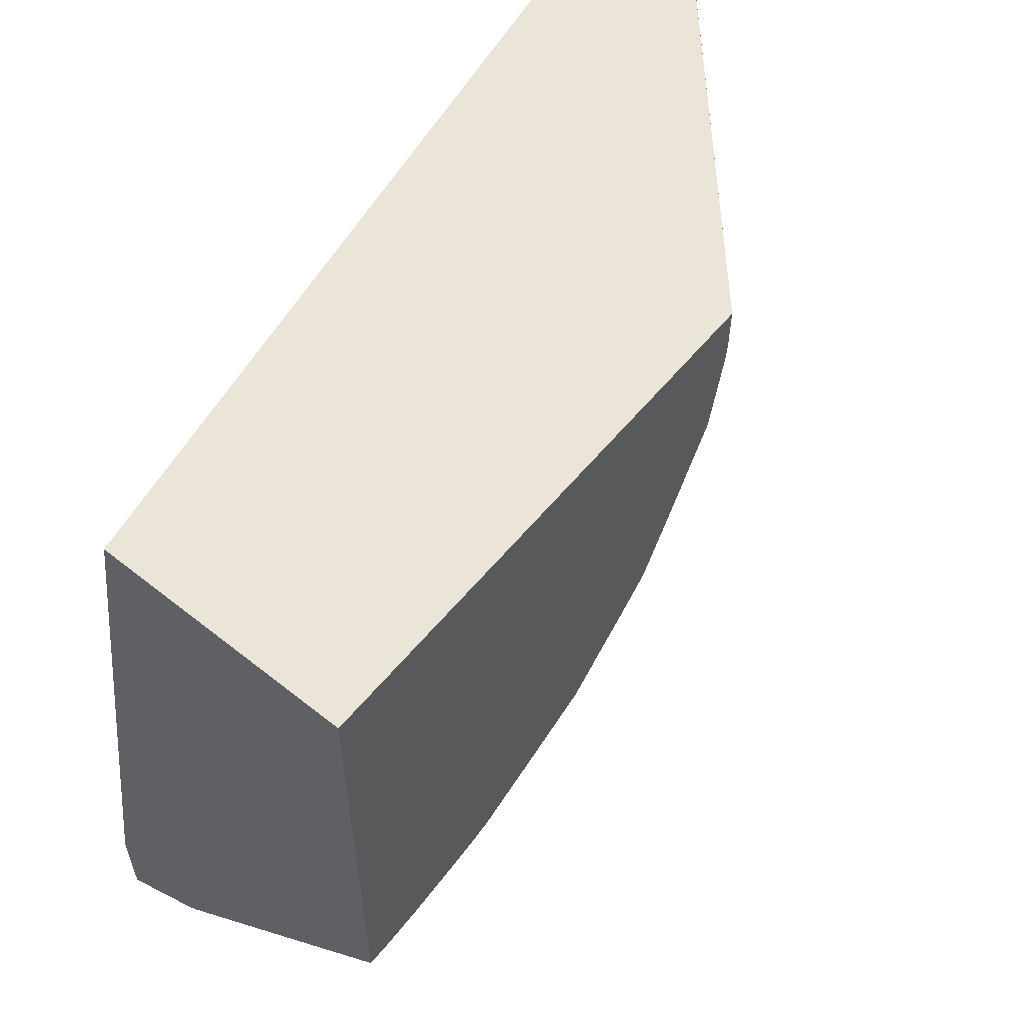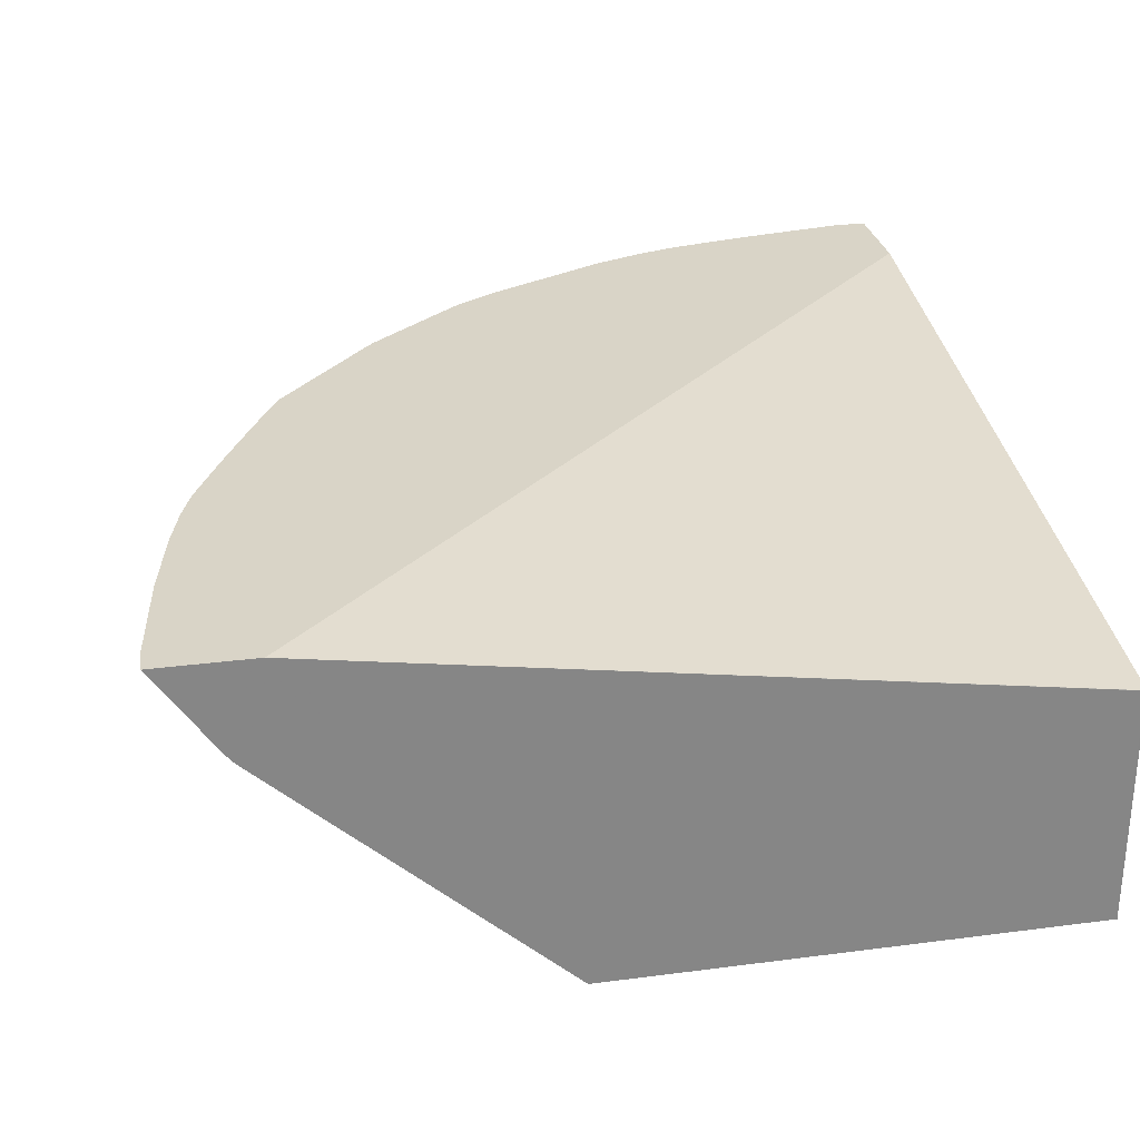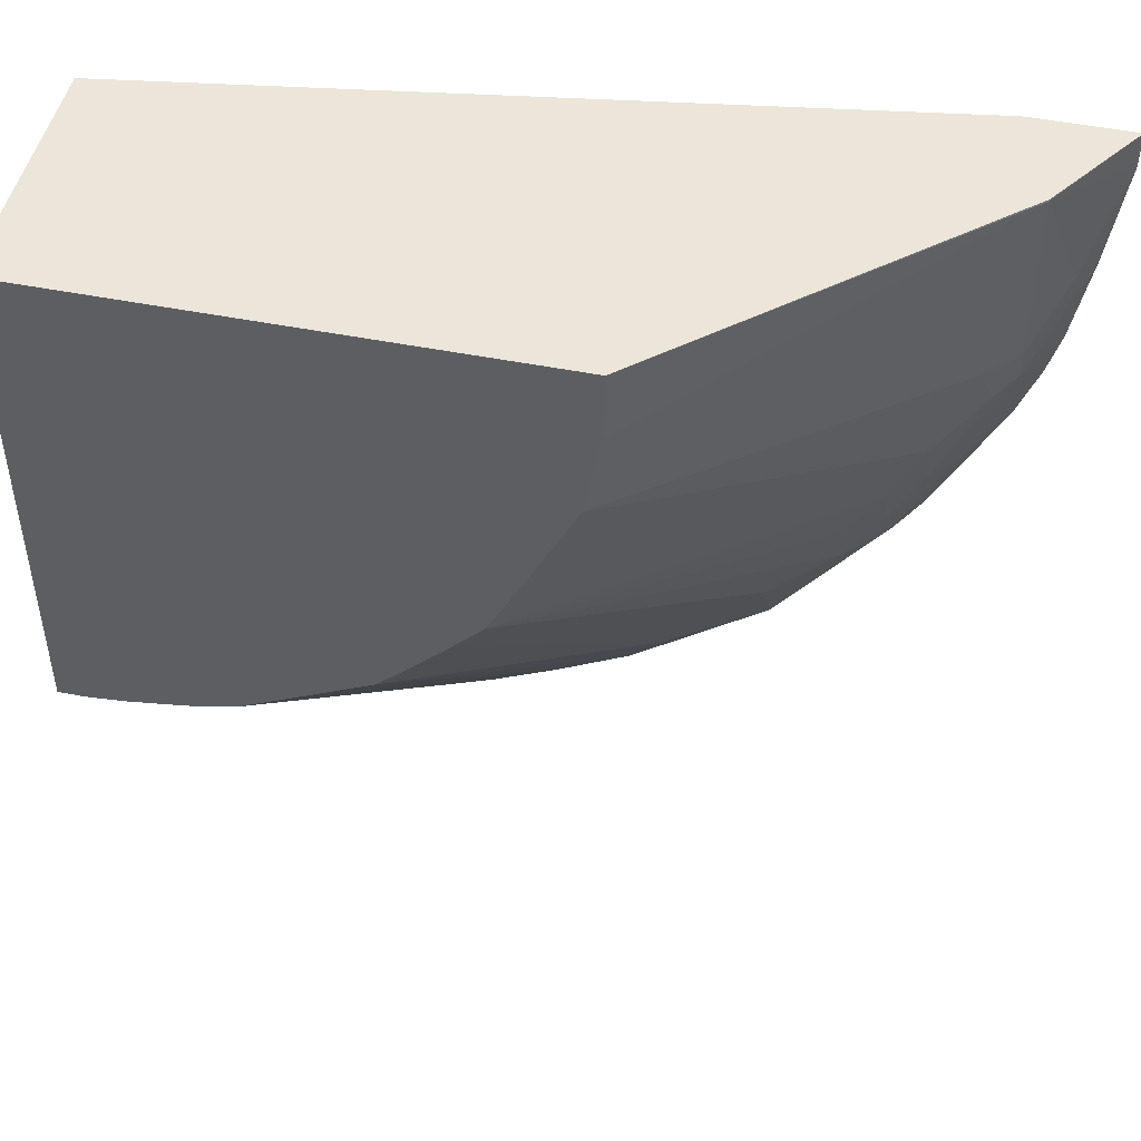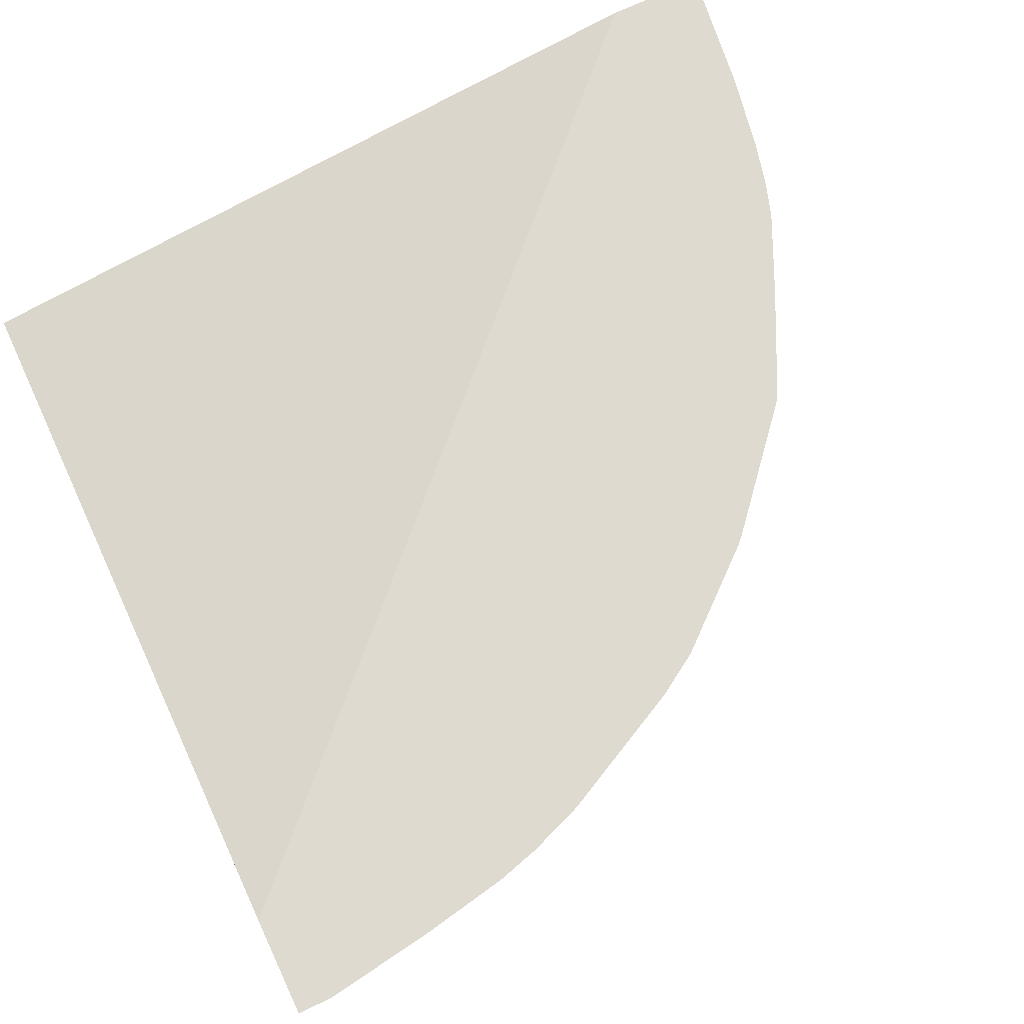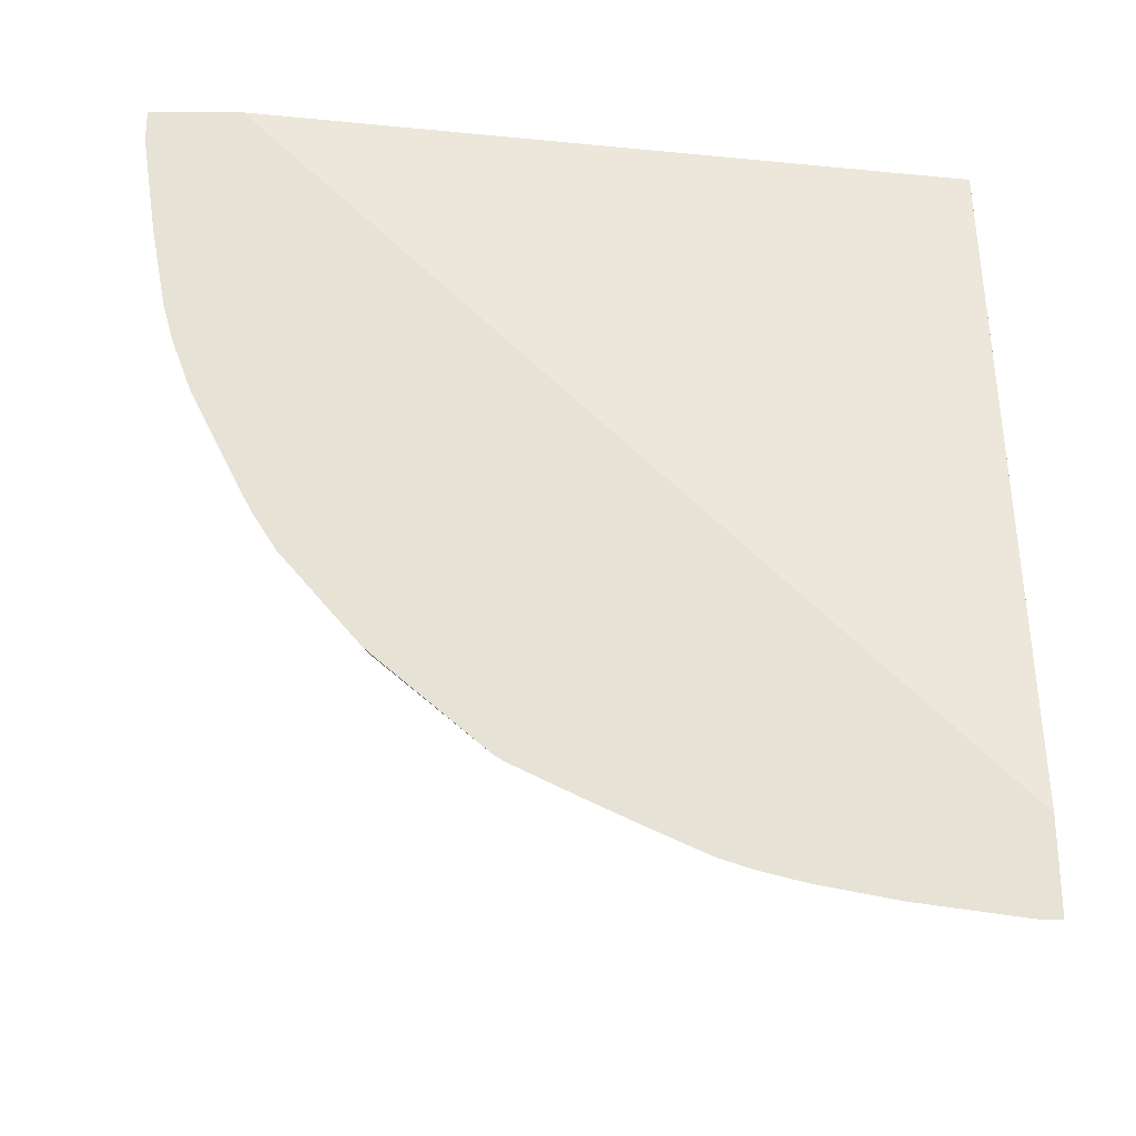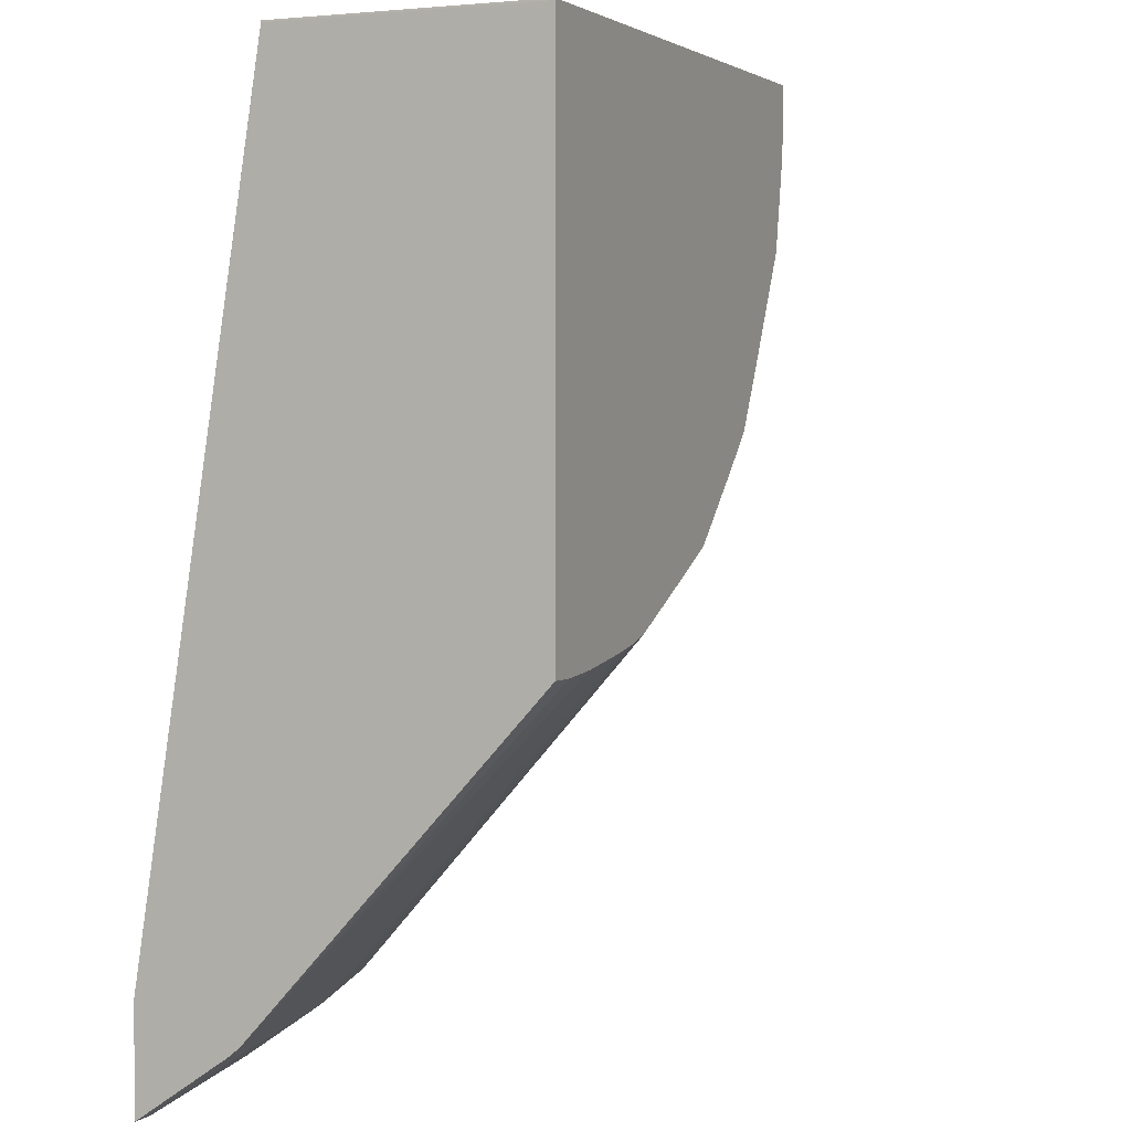
<metadata>
{"format":"obj","ext":"obj","renderer":"f3d","projection":"perspective","resolution":1024,"background":"white","views":[{"elev":59.1,"azim":-50.6,"up":"+Z"},{"elev":28.4,"azim":-101.1,"up":"+Y"},{"elev":48.2,"azim":12.6,"up":"+Z"},{"elev":70.8,"azim":64.6,"up":"+Y"},{"elev":63.8,"azim":179.9,"up":"+Y"},{"elev":2.1,"azim":-66.0,"up":"+Z"}]}
</metadata>
<code>
v 0.4911 -0.491 0.000897
v 0.454 -0.5464 0.000897
v 0.4537 -0.547 -1.797e-05
v 0.4911 -0.491 -0.01865
v 0.4351 -0.491 0.000897
v 0.4534 -0.547 0.000897
v 0.4724 -0.5097 -0.07461
v 0.2838 -0.7003 0.000897
v 0.2838 -0.7003 -0.02482
v 0.2828 -0.7003 -0.03734
v 0.4351 -0.547 -0.1119
v 0.4537 -0.5283 -0.1119
v 0.4802 -0.4942 -0.08395
v 0.4817 -0.491 -0.08078
v -5.964e-05 -0.5594 0.000897
v -0.0001077 -0.491 -0.4351
v 0.4731 -0.5035 -0.09325
v 0.4545 -0.5221 -0.1306
v -5.964e-05 -0.7003 0.000897
v 0.2743 -0.7003 -0.08492
v 0.4164 -0.547 -0.1678
v 0.4428 -0.5314 -0.1399
v 0.4724 -0.491 -0.1306
v -0.0001077 -0.5594 -1.797e-05
v -0.0001077 -0.491 -0.488
v 0.4164 -0.5283 -0.2051
v 0.4358 -0.5035 -0.2051
v 0.4537 -0.491 -0.1867
v 0.4538 -0.491 -0.1865
v 0.4654 -0.491 -0.1553
v 0.4724 -0.491 -0.1308
v -0.0001077 -0.7003 -6.613e-05
v 0.266 -0.7003 -0.1016
v 0.3978 -0.547 -0.2051
v 0.3978 -0.5283 -0.2424
v -5.964e-05 -0.491 -0.4911
v -0.0001077 -0.491 -0.491
v 0.4242 -0.5128 -0.2145
v 0.4172 -0.5035 -0.2424
v 0.4164 -0.491 -0.2613
v -0.0001077 -0.7003 -0.2839
v 0.2473 -0.7003 -0.1389
v 0.2279 -0.7003 -0.1762
v 0.3776 -0.5501 -0.2331
v 0.3776 -0.5314 -0.2704
v 0.3962 -0.5128 -0.2704
v 0.01254 -0.491 -0.4911
v -0.0001077 -0.5409 -0.4568
v 0.401 -0.491 -0.2858
v -0.0001077 -0.5466 -0.452
v 0.01451 -0.7003 -0.2839
v 0.21 -0.7003 -0.1948
v 0.2285 -0.6992 -0.1772
v 0.3403 -0.5501 -0.289
v 0.3403 -0.5128 -0.345
v 0.3962 -0.4942 -0.289
v 0.07768 -0.491 -0.4817
v 0.08081 -0.4972 -0.4786
v 0.0684 -0.5097 -0.4724
v 0.02489 -0.5346 -0.4599
v 0.3496 -0.4942 -0.345
v 0.3536 -0.491 -0.3418
v 0.1057 -0.5283 -0.4537
v 0.1057 -0.547 -0.4351
v 0.03629 -0.7003 -0.2818
v 0.172 -0.7003 -0.2321
v 0.2843 -0.5501 -0.345
v 0.2657 -0.5314 -0.3822
v 0.2657 -0.5128 -0.4009
v 0.2843 -0.4942 -0.4009
v 0.2827 -0.491 -0.4041
v 0.1244 -0.491 -0.4724
v 0.1243 -0.491 -0.4724
v 0.1181 -0.5159 -0.4599
v 0.3491 -0.491 -0.346
v 0.1368 -0.5346 -0.4413
v 0.08331 -0.7003 -0.2737
v 0.07975 -0.7003 -0.2745
v 0.06557 -0.7003 -0.2771
v 0.1345 -0.7003 -0.2512
v 0.1725 -0.6992 -0.2331
v 0.2285 -0.5501 -0.3822
v 0.2285 -0.5128 -0.4195
v 0.2743 -0.491 -0.4087
v 0.1246 -0.491 -0.4723
v 0.1511 -0.491 -0.4654
v 0.1352 -0.5128 -0.4568
v 0.1538 -0.5314 -0.4382
v 0.09716 -0.7003 -0.2698
v 0.1912 -0.5501 -0.4009
v 0.1725 -0.4942 -0.4568
v 0.2082 -0.491 -0.4414
v 0.2371 -0.491 -0.4273
v 0.1717 -0.491 -0.4584
f 46 56 49
f 47 57 58
f 49 55 61
f 47 58 59
f 47 59 60
f 47 60 48
f 48 60 50
f 49 56 55
f 50 65 51
f 50 60 63
f 50 63 64
f 50 64 65
f 52 66 67
f 52 67 55
f 52 55 54
f 52 54 53
f 46 55 56
f 55 67 68
f 55 68 69
f 49 61 62
f 45 55 46
f 36 47 48
f 43 45 44
f 27 38 39
f 55 69 70
f 27 39 28
f 28 39 40
f 33 42 34
f 34 42 43
f 34 43 44
f 34 44 35
f 35 44 45
f 35 45 46
f 35 46 38
f 36 48 37
f 38 46 39
f 39 46 40
f 40 46 49
f 41 50 51
f 43 52 53
f 43 53 54
f 43 54 45
f 45 54 55
f 55 70 71
f 73 85 86
f 57 72 73
f 73 86 74
f 74 86 87
f 74 87 76
f 76 87 88
f 76 88 89
f 76 89 77
f 80 89 90
f 80 90 82
f 80 82 81
f 72 85 73
f 82 90 88
f 83 88 91
f 83 91 92
f 83 92 93
f 86 94 91
f 86 91 87
f 87 91 88
f 88 90 89
f 91 94 92
f 26 35 38
f 82 88 83
f 55 71 61
f 69 71 70
f 69 93 84
f 57 73 58
f 58 73 74
f 58 74 59
f 59 74 63
f 59 63 60
f 61 75 62
f 61 71 75
f 63 76 64
f 63 74 76
f 69 84 71
f 64 76 77
f 64 78 79
f 64 79 65
f 66 80 81
f 66 81 67
f 67 81 68
f 68 81 82
f 68 82 83
f 68 83 69
f 69 83 93
f 64 77 78
f 26 38 27
f 16 32 24
f 21 26 22
f 1 36 25
f 1 25 16
f 1 16 5
f 1 5 15
f 1 15 19
f 1 19 8
f 1 8 6
f 1 6 2
f 2 6 3
f 3 7 4
f 3 6 8
f 3 8 9
f 3 9 10
f 3 10 11
f 3 11 12
f 3 12 7
f 4 7 13
f 4 13 14
f 5 16 15
f 1 47 36
f 7 17 13
f 1 57 47
f 1 85 72
f 1 2 3
f 1 3 4
f 1 4 14
f 1 14 23
f 25 36 37
f 1 31 30
f 1 30 29
f 1 29 28
f 1 28 40
f 1 40 49
f 1 49 62
f 1 62 75
f 1 75 71
f 1 71 84
f 1 84 93
f 1 93 92
f 1 92 94
f 1 94 86
f 1 86 85
f 1 72 57
f 7 12 18
f 1 23 31
f 8 19 32
f 15 16 24
f 16 25 37
f 16 37 48
f 16 48 50
f 16 50 41
f 16 41 32
f 17 18 23
f 18 22 26
f 18 26 27
f 18 27 28
f 18 28 29
f 18 29 30
f 18 30 31
f 18 31 23
f 19 24 32
f 20 33 34
f 21 34 35
f 21 35 26
f 7 18 17
f 15 24 19
f 13 23 14
f 20 34 21
f 12 22 18
f 13 17 23
f 8 41 51
f 8 65 79
f 8 79 78
f 8 78 77
f 8 77 89
f 8 89 80
f 8 80 66
f 8 66 52
f 8 51 65
f 8 43 42
f 11 20 21
f 8 52 43
f 11 22 12
f 11 21 22
f 8 32 41
f 8 10 9
f 8 20 10
f 8 33 20
f 8 42 33
f 10 20 11

</code>
